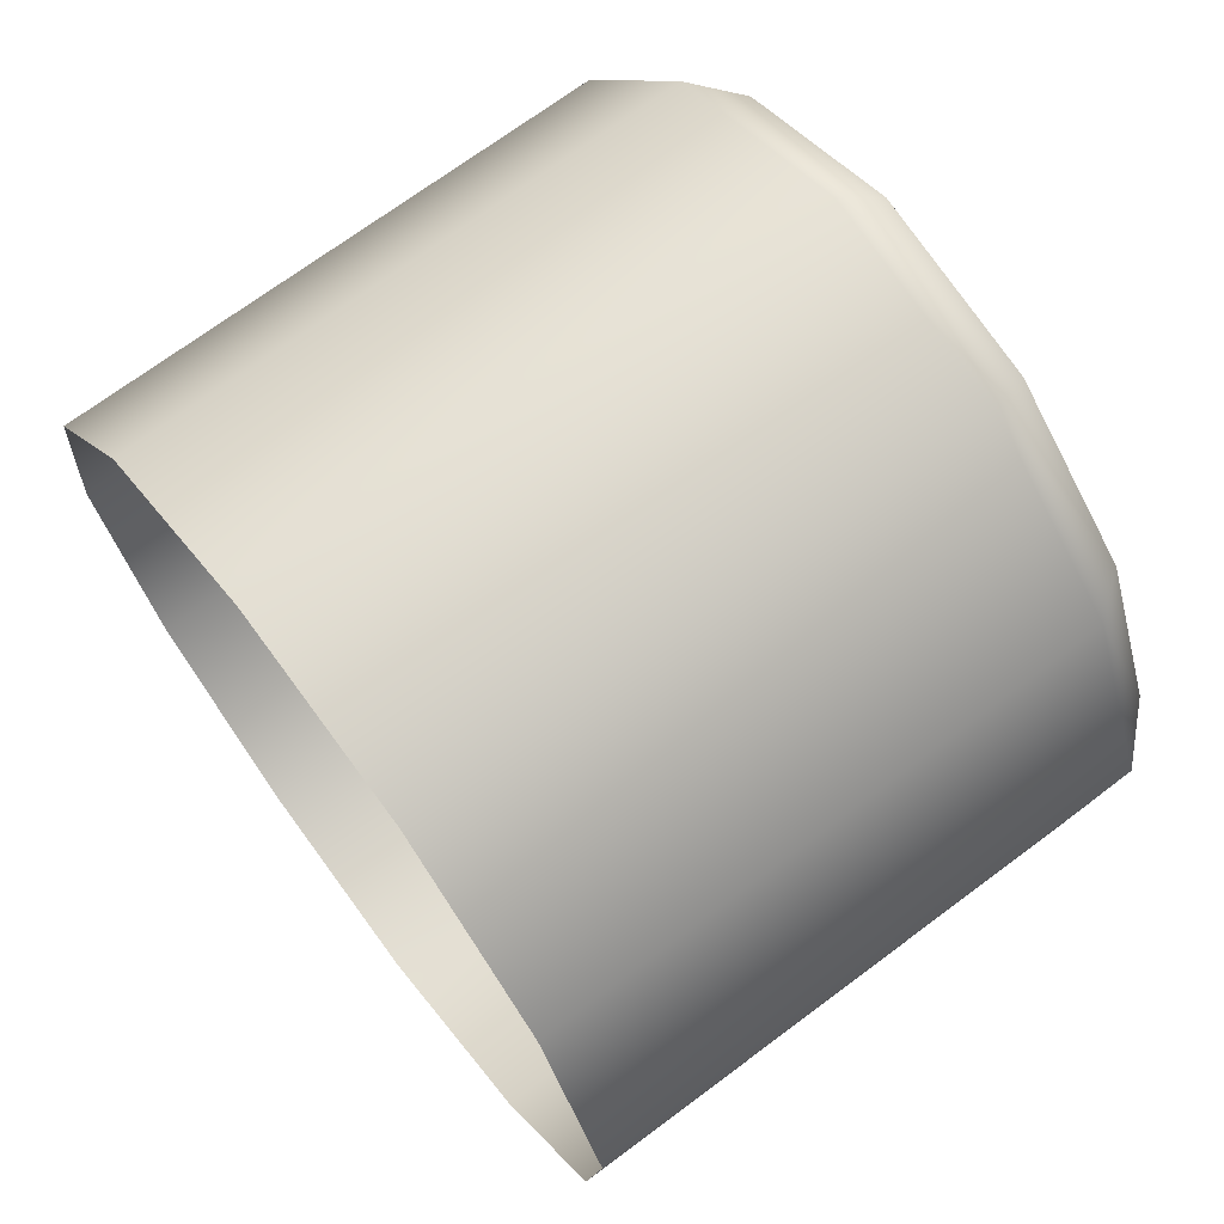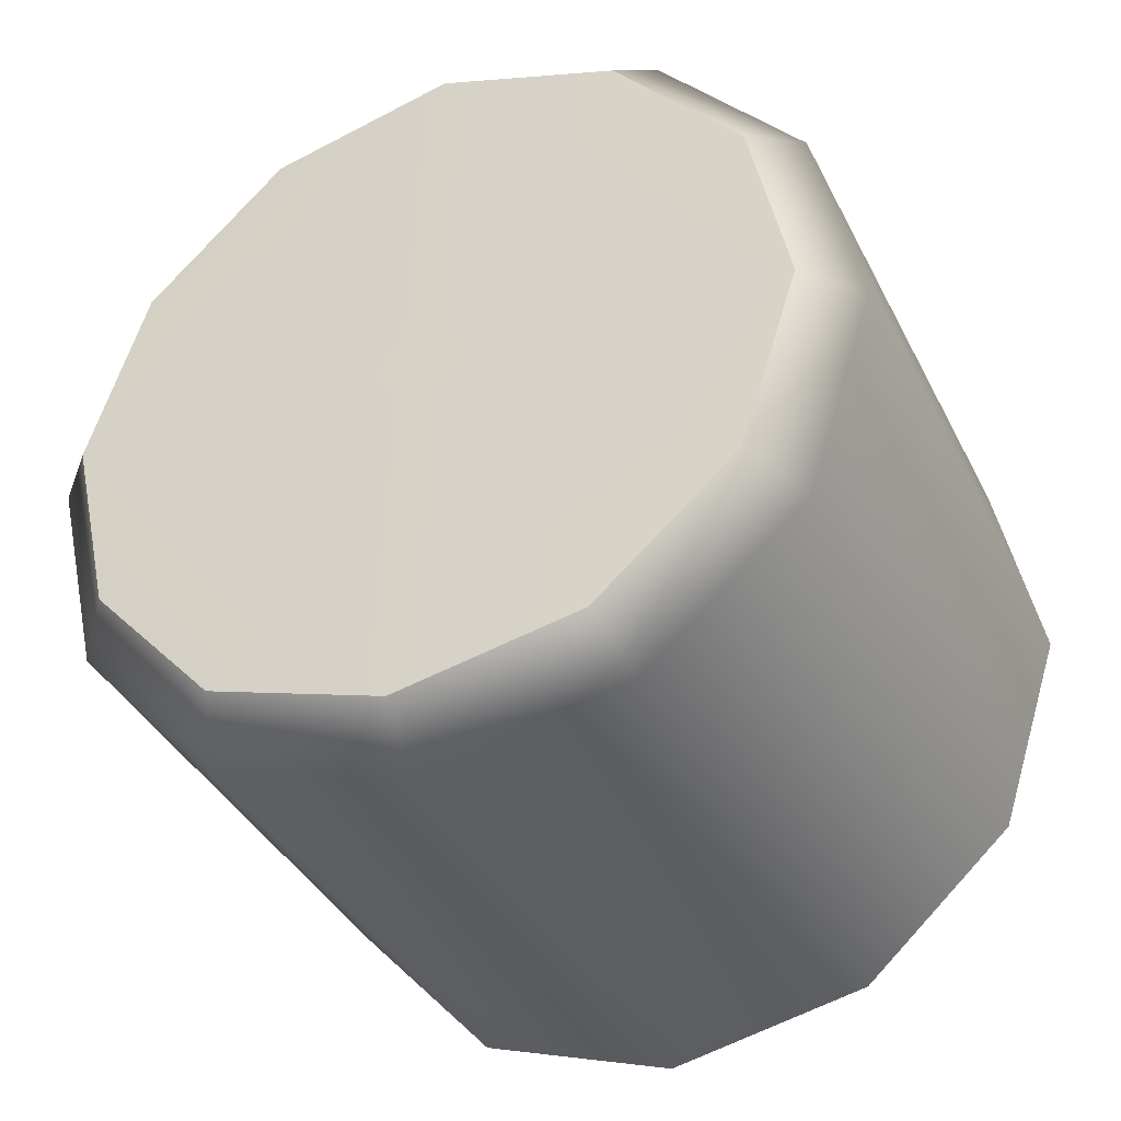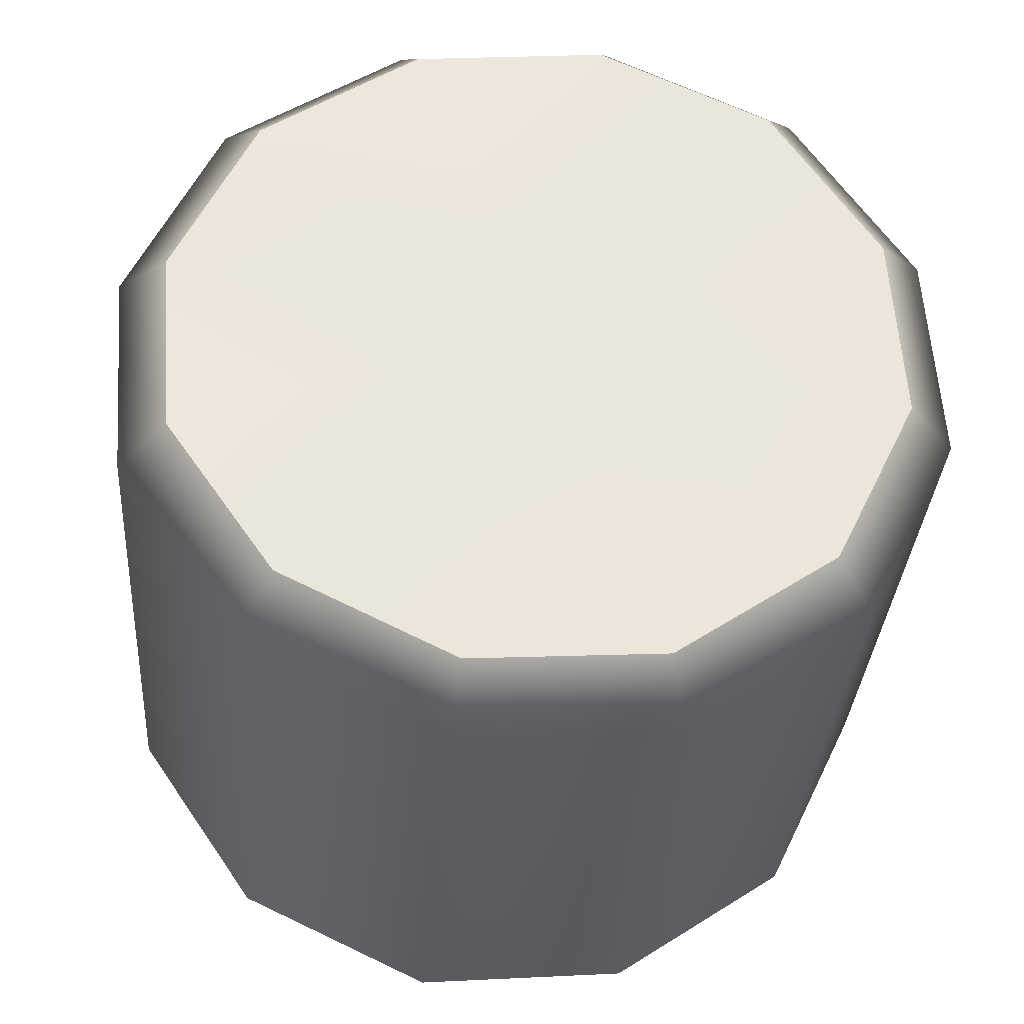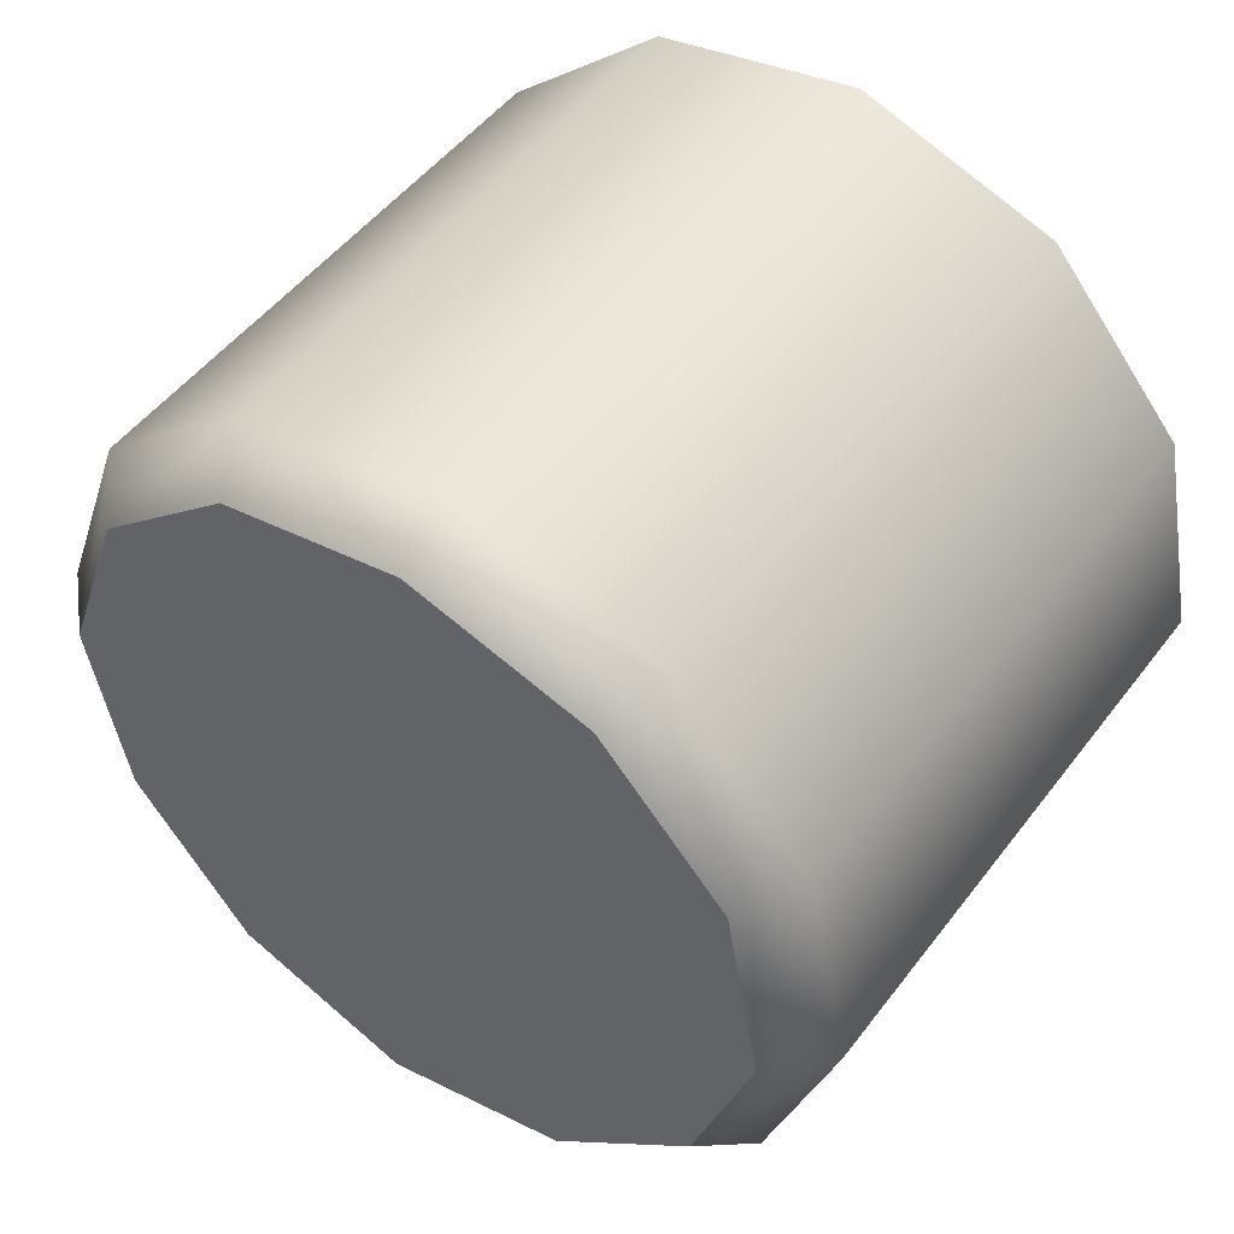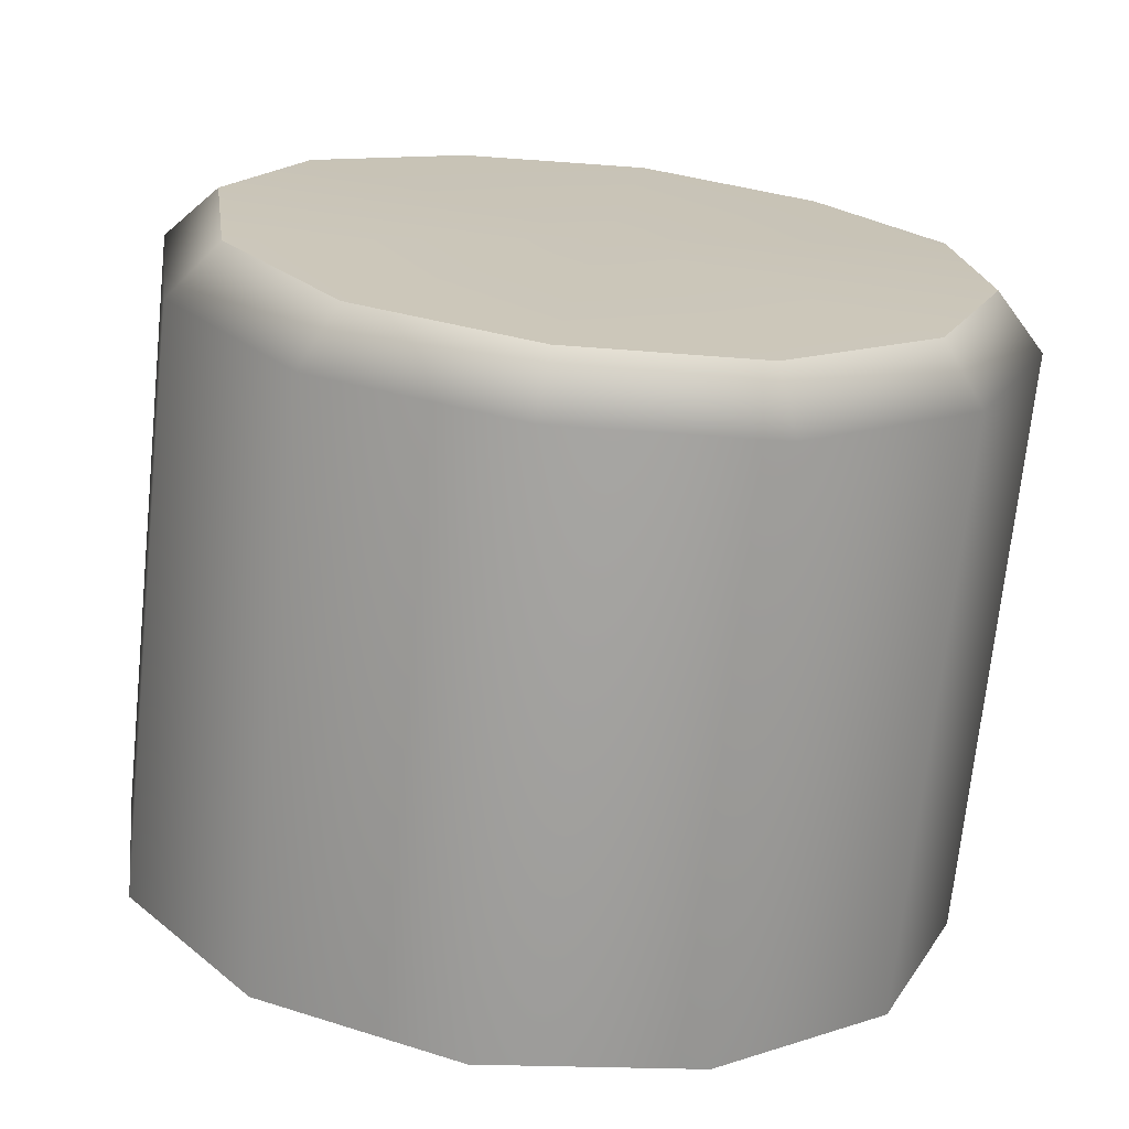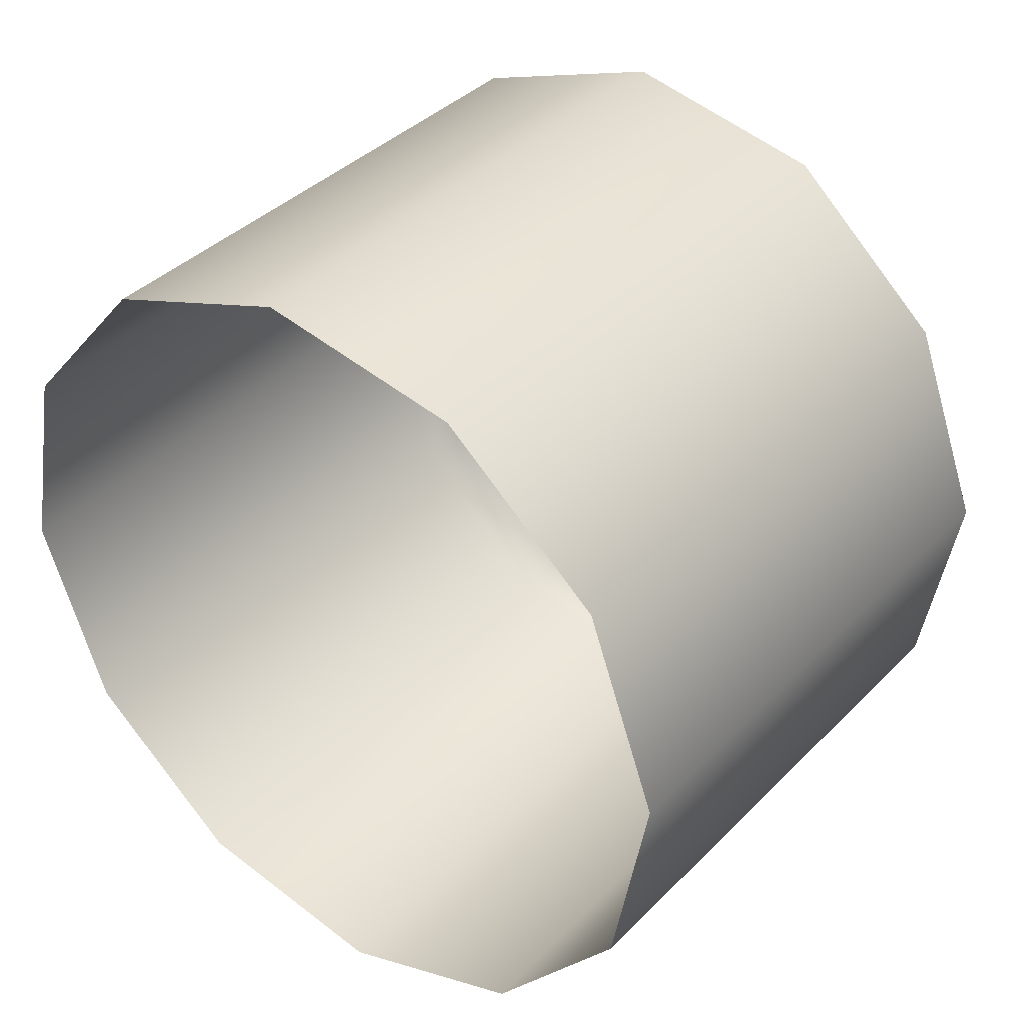
<metadata>
{"format":"obj","ext":"obj","renderer":"f3d","projection":"perspective","resolution":1024,"background":"white","views":[{"elev":60.3,"azim":53.6,"up":"+Z"},{"elev":-30.7,"azim":-155.9,"up":"+Z"},{"elev":62.3,"azim":-139.1,"up":"+Y"},{"elev":56.4,"azim":-144.4,"up":"+Z"},{"elev":19.2,"azim":-82.6,"up":"+Y"},{"elev":30.1,"azim":38.5,"up":"+Z"}]}
</metadata>
<code>
g default
v 0.000491 0.002085 0.09596
v 0.000284 0.002107 0.09575
v 0 0.002114 0.09567
v -0.000284 0.002107 0.09575
v -0.000491 0.002085 0.09596
v -0.000568 0.002055 0.09624
v -0.000491 0.002026 0.09652
v -0.000284 0.002004 0.09673
v 0 0.001996 0.0968
v 0.000284 0.002004 0.09673
v 0.000491 0.002026 0.09652
v 0.000568 0.002055 0.09624
v 0.000433 0.002944 0.09608
v 0.00025 0.002968 0.0959
v 0 0.002979 0.09583
v -0.00025 0.002968 0.0959
v -0.000433 0.002944 0.09608
v -0.0005 0.002919 0.09633
v -0.000433 0.002891 0.09658
v -0.00025 0.002877 0.09676
v 0 0.002875 0.09683
v 0.00025 0.002877 0.09676
v 0.000433 0.002891 0.09658
v 0.0005 0.002919 0.09633
v 0 0.002927 0.09633
v -0.000491 0.002815 0.0966
v -0.000568 0.002847 0.09632
v -0.000491 0.002875 0.09604
v -0.000284 0.002902 0.09584
v 0 0.002915 0.09576
v 0.000284 0.002902 0.09584
v 0.000491 0.002875 0.09604
v 0.000568 0.002847 0.09632
v 0.000491 0.002815 0.0966
v 0.000284 0.002799 0.09681
v 0 0.002796 0.09689
v -0.000284 0.002799 0.09681
g LED group1
f 1 2 31 32
f 2 3 30 31
f 3 4 29 30
f 4 5 28 29
f 5 6 27 28
f 6 7 26 27
f 7 8 37 26
f 8 9 36 37
f 9 10 35 36
f 10 11 34 35
f 11 12 33 34
f 12 1 32 33
f 13 14 25
f 14 15 25
f 15 16 25
f 16 17 25
f 17 18 25
f 18 19 25
f 19 20 25
f 20 21 25
f 21 22 25
f 22 23 25
f 23 24 25
f 24 13 25
f 27 26 19 18
f 28 27 18 17
f 29 28 17 16
f 30 29 16 15
f 31 30 15 14
f 32 31 14 13
f 33 32 13 24
f 34 33 24 23
f 35 34 23 22
f 36 35 22 21
f 37 36 21 20
f 26 37 20 19

</code>
